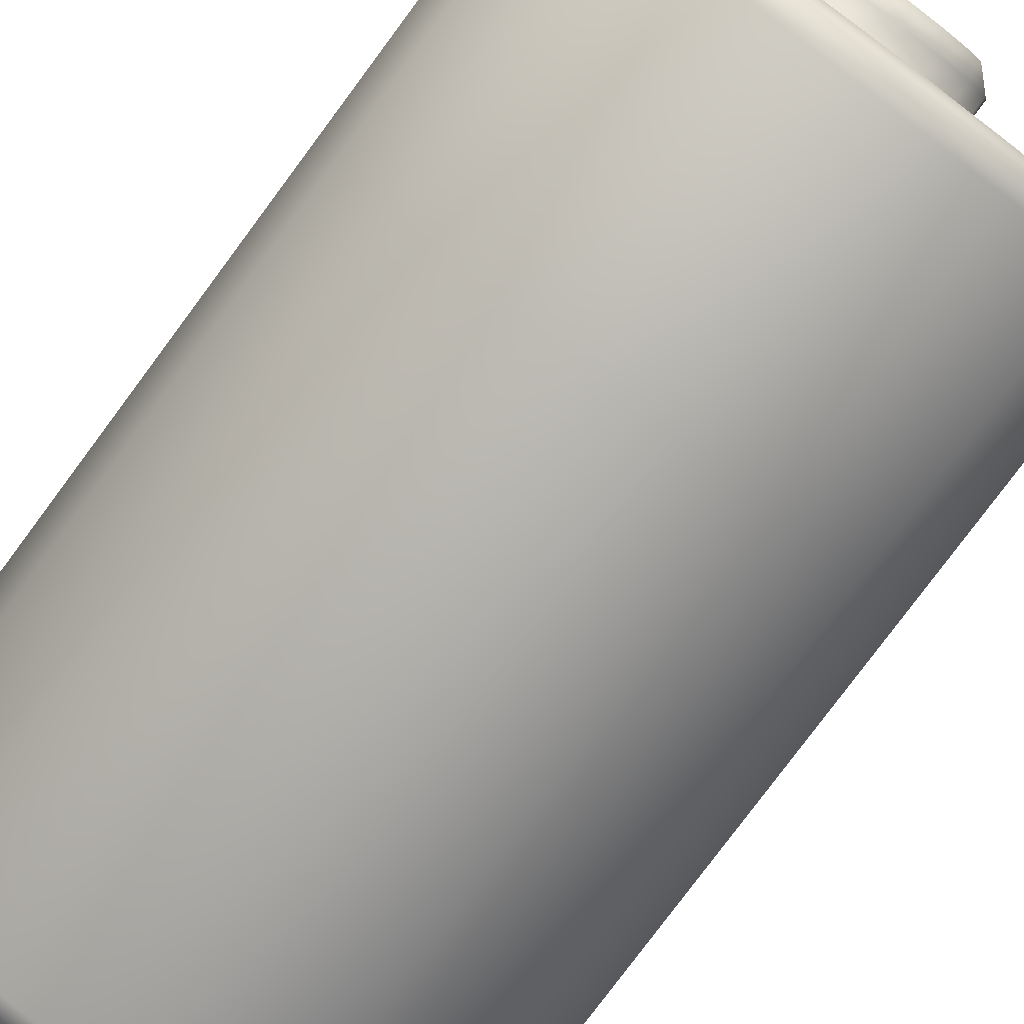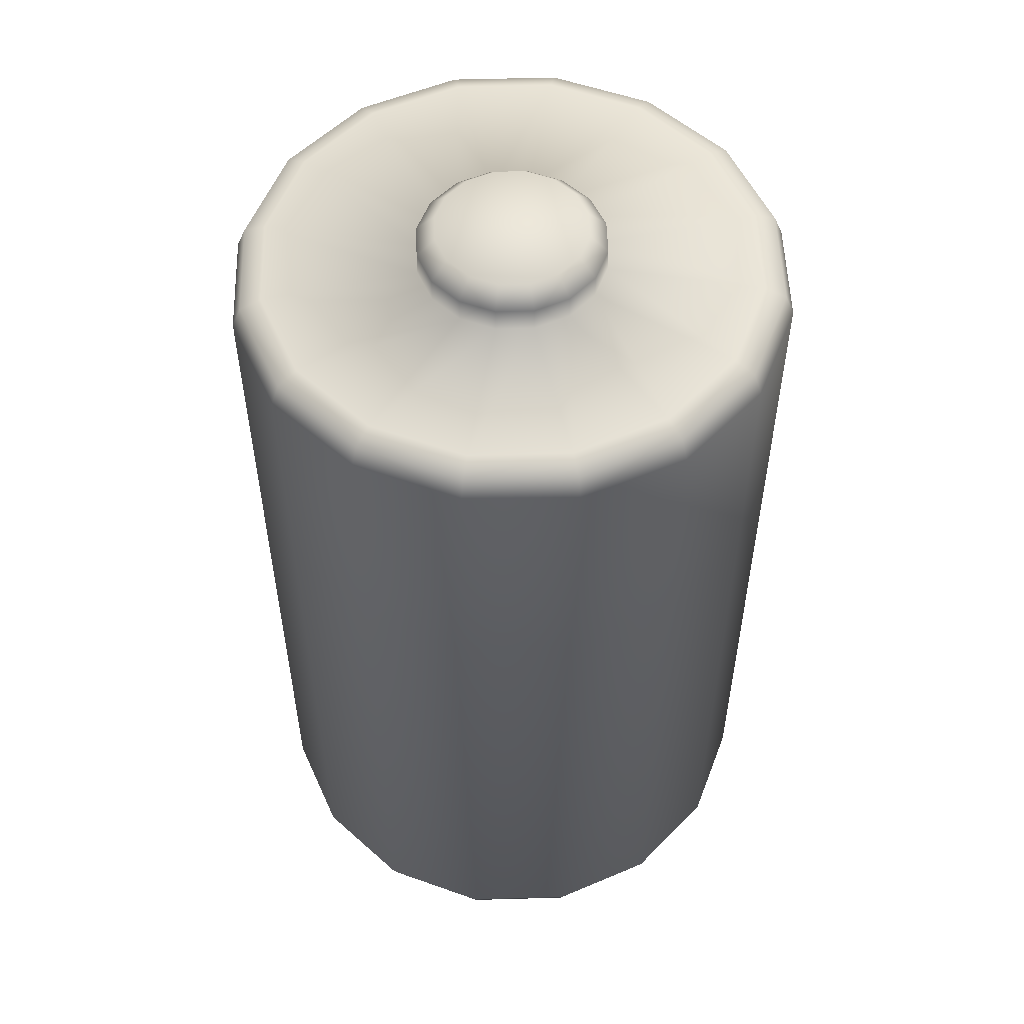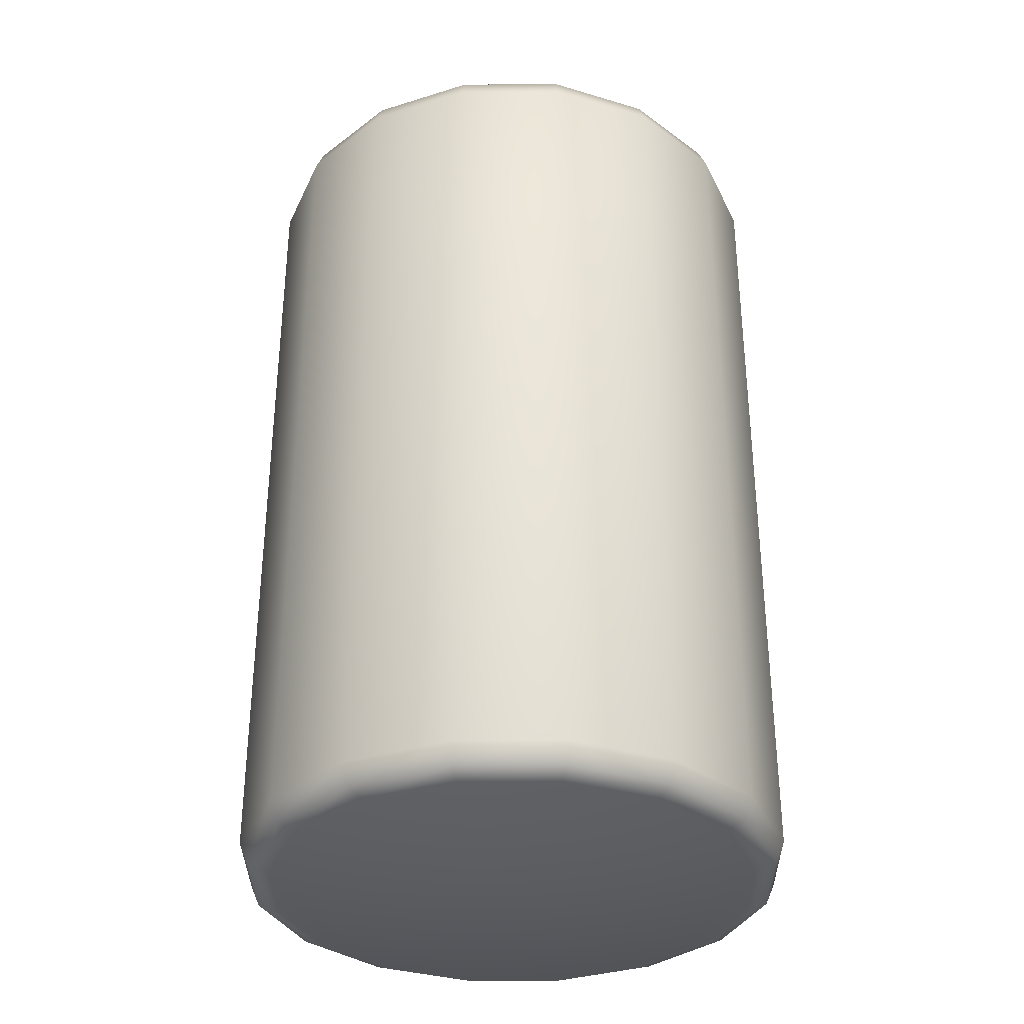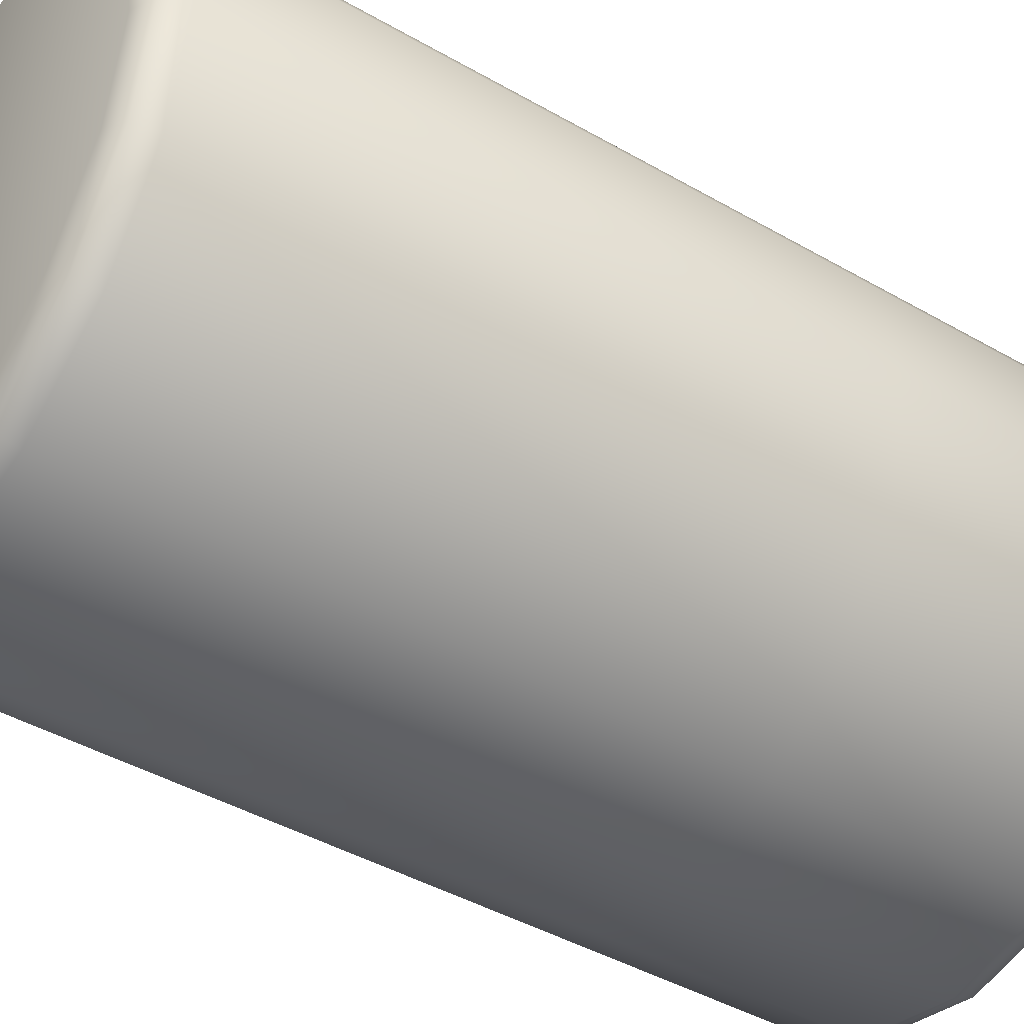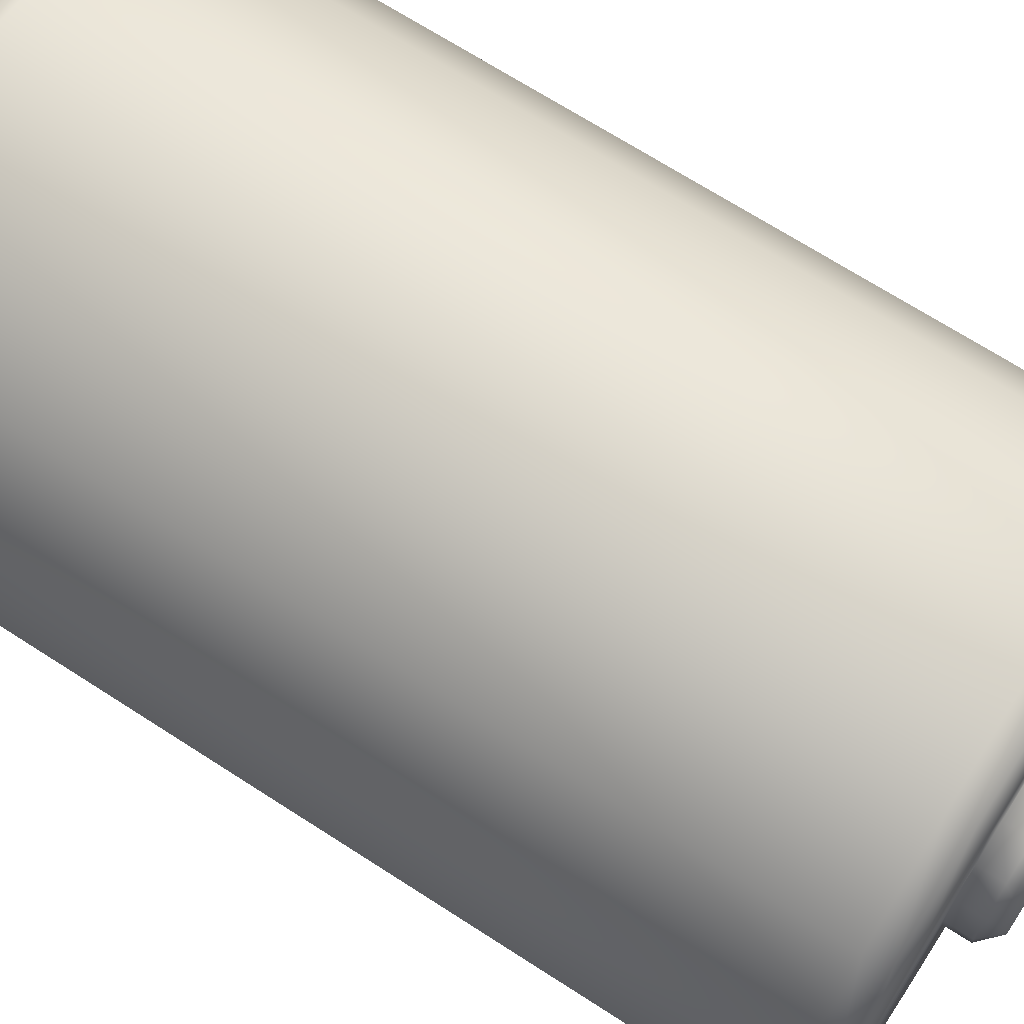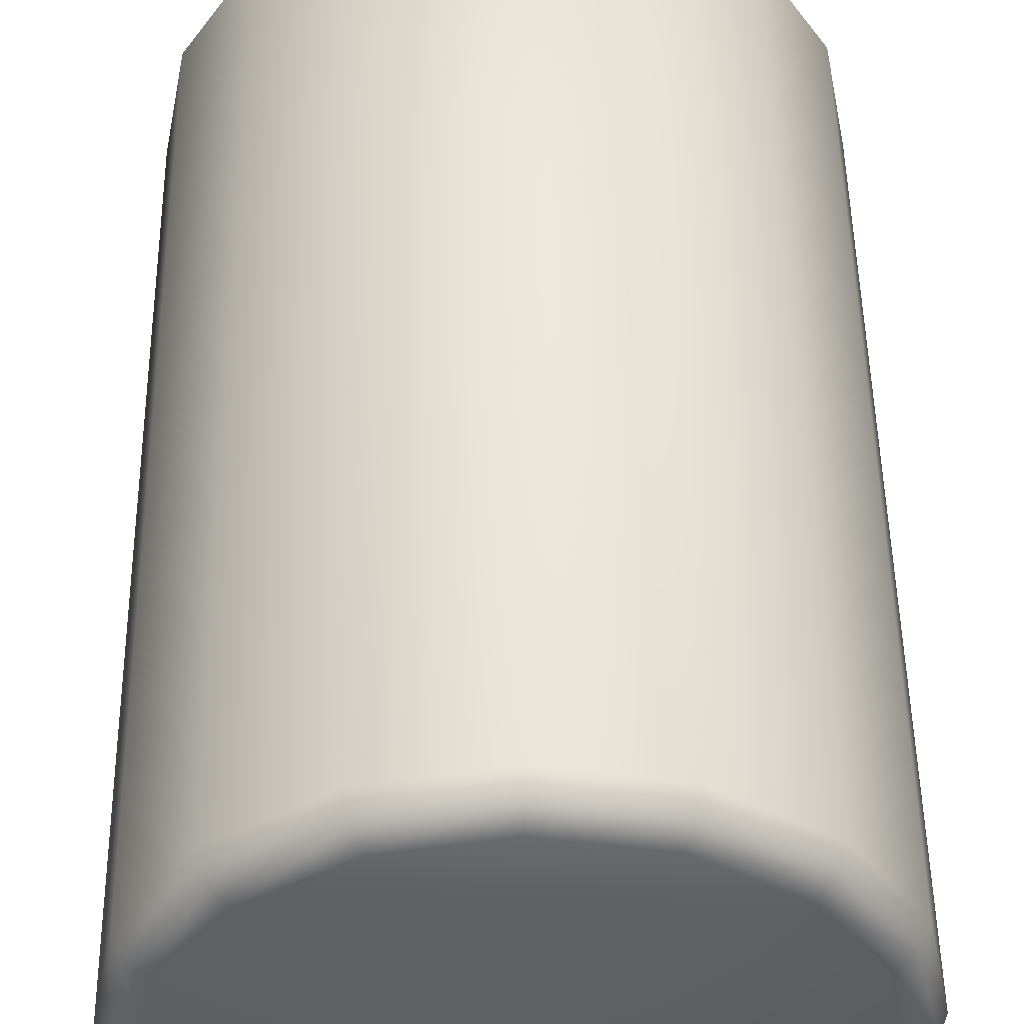
<metadata>
{"format":"obj","ext":"obj","renderer":"f3d","projection":"perspective","resolution":1024,"background":"white","views":[{"elev":-79.9,"azim":143.3,"up":"+Z"},{"elev":54.0,"azim":167.0,"up":"+Y"},{"elev":-34.1,"azim":79.2,"up":"+Y"},{"elev":-42.5,"azim":55.3,"up":"+Z"},{"elev":69.0,"azim":122.9,"up":"+Z"},{"elev":49.1,"azim":-0.8,"up":"+Z"}]}
</metadata>
<code>
o Cylinder
v 0.3827 0.592 0.9239
v -0.7071 0.592 0.7071
v -0.9239 0.592 0.3827
v -1 0.592 0
v -0.7071 0.592 -0.7071
v -0.3827 0.592 -0.9239
v 0 0.592 -1
v 0.3827 0.592 -0.9239
v 0.7071 0.592 -0.7071
v 0.9239 0.592 -0.3827
v 1 0.592 0
v 0.9239 0.592 0.3827
v 0.7071 0.592 0.7071
v 0 0.592 1
v -0.3827 0.592 0.9239
v -0.9239 0.592 -0.3827
v 0 -1.6 -0.8914
v 0 -1.494 -1
v 0 -1.569 -0.9682
v 0.3411 -1.6 -0.8236
v 0.3827 -1.494 -0.9239
v 0.3705 -1.569 -0.8945
v 0.6303 -1.6 -0.6303
v 0.7071 -1.494 -0.7071
v 0.6846 -1.569 -0.6846
v 0.8236 -1.6 -0.3411
v 0.9239 -1.494 -0.3827
v 0.8945 -1.569 -0.3705
v 0.8914 -1.6 0
v 1 -1.494 0
v 0.9682 -1.569 0
v 0.8236 -1.6 0.3411
v 0.9239 -1.494 0.3827
v 0.8945 -1.569 0.3705
v 0.6303 -1.6 0.6303
v 0.7071 -1.494 0.7071
v 0.6846 -1.569 0.6846
v 0.3411 -1.6 0.8236
v 0.3827 -1.494 0.9239
v 0.3705 -1.569 0.8945
v 0 -1.6 0.8914
v 0 -1.494 1
v 0 -1.569 0.9682
v -0.3411 -1.6 0.8236
v -0.3827 -1.494 0.9239
v -0.3705 -1.569 0.8945
v -0.6303 -1.6 0.6303
v -0.7071 -1.494 0.7071
v -0.6846 -1.569 0.6846
v -0.8236 -1.6 0.3411
v -0.9239 -1.494 0.3827
v -0.8945 -1.569 0.3705
v -0.8914 -1.6 0
v -1 -1.494 0
v -0.9682 -1.569 0
v -0.8236 -1.6 -0.3411
v -0.9239 -1.494 -0.3827
v -0.8945 -1.569 -0.3705
v -0.6303 -1.6 -0.6303
v -0.7071 -1.494 -0.7071
v -0.6846 -1.569 -0.6846
v -0.3411 -1.6 -0.8236
v -0.3827 -1.494 -0.9239
v -0.3705 -1.569 -0.8945
f 24 9 10 27
f 27 10 11 30
f 30 11 12 33
f 33 12 13 36
f 36 13 1 39
f 39 1 14 42
f 42 14 15 45
f 45 15 2 48
f 48 2 3 51
f 51 3 4 54
f 54 4 16 57
f 57 16 5 60
f 60 5 6 63
f 21 8 9 24
f 63 6 7 18
f 17 20 23 26 29 32 35 38 41 44 47 50 53 56 59 62
f 18 21 22 19
f 19 22 20 17
f 21 24 25 22
f 22 25 23 20
f 24 27 28 25
f 25 28 26 23
f 27 30 31 28
f 28 31 29 26
f 30 33 34 31
f 31 34 32 29
f 33 36 37 34
f 34 37 35 32
f 36 39 40 37
f 37 40 38 35
f 39 42 43 40
f 40 43 41 38
f 42 45 46 43
f 43 46 44 41
f 45 48 49 46
f 46 49 47 44
f 48 51 52 49
f 49 52 50 47
f 51 54 55 52
f 52 55 53 50
f 54 57 58 55
f 55 58 56 53
f 57 60 61 58
f 58 61 59 56
f 60 63 64 61
f 61 64 62 59
f 63 18 19 64
f 64 19 17 62
f 18 7 8 21
o Cylinder.001
v 0.3827 0.592 0.9239
v -0.7071 0.592 0.7071
v -0.9239 0.592 0.3827
v -1 0.592 0
v -0.7071 0.592 -0.7071
v -0.3827 0.592 -0.9239
v 0 0.592 -1
v 0.3827 0.592 -0.9239
v 0.7071 0.592 -0.7071
v 0.9239 0.592 -0.3827
v 1 0.592 0
v 0.9239 0.592 0.3827
v 0.7071 0.592 0.7071
v 0 0.592 1
v -0.3827 0.592 0.9239
v -0.9239 0.592 -0.3827
v 0 1.6 -0.3387
v 0 1.494 -1
v 0 1.569 -0.9682
v 0.1296 1.6 -0.3129
v 0.3827 1.494 -0.9239
v 0.3705 1.569 -0.8945
v 0.2395 1.6 -0.2395
v 0.7071 1.494 -0.7071
v 0.6846 1.569 -0.6846
v 0.3129 1.6 -0.1296
v 0.9239 1.494 -0.3827
v 0.8945 1.569 -0.3705
v 0.3387 1.6 0
v 1 1.494 0
v 0.9682 1.569 0
v 0.3129 1.6 0.1296
v 0.9239 1.494 0.3827
v 0.8945 1.569 0.3705
v 0.2395 1.6 0.2395
v 0.7071 1.494 0.7071
v 0.6846 1.569 0.6846
v 0.1296 1.6 0.3129
v 0.3827 1.494 0.9239
v 0.3705 1.569 0.8945
v 0 1.6 0.3387
v 0 1.494 1
v 0 1.569 0.9682
v -0.1296 1.6 0.3129
v -0.3827 1.494 0.9239
v -0.3705 1.569 0.8945
v -0.2395 1.6 0.2395
v -0.7071 1.494 0.7071
v -0.6846 1.569 0.6846
v -0.3129 1.6 0.1296
v -0.9239 1.494 0.3827
v -0.8945 1.569 0.3705
v -0.3387 1.6 0
v -1 1.494 0
v -0.9682 1.569 0
v -0.3129 1.6 -0.1296
v -0.9239 1.494 -0.3827
v -0.8945 1.569 -0.3705
v -0.2395 1.6 -0.2395
v -0.7071 1.494 -0.7071
v -0.6846 1.569 -0.6846
v -0.1296 1.6 -0.3129
v -0.3827 1.494 -0.9239
v -0.3705 1.569 -0.8945
v 0 1.6 -0.8914
v 0.3411 1.6 -0.8236
v 0.6303 1.6 -0.6303
v 0.8236 1.6 -0.3411
v 0.8914 1.6 0
v 0.8236 1.6 0.3411
v 0.6303 1.6 0.6303
v 0.3411 1.6 0.8236
v 0 1.6 0.8914
v -0.3411 1.6 0.8236
v -0.6303 1.6 0.6303
v -0.8236 1.6 0.3411
v -0.8914 1.6 0
v -0.8236 1.6 -0.3411
v -0.6303 1.6 -0.6303
v -0.3411 1.6 -0.8236
v -0 1.688 -0.3387
v -0 1.753 -0.2729
v 0.1045 1.753 -0.2522
v 0.1296 1.688 -0.3129
v 0.193 1.753 -0.193
v 0.2395 1.688 -0.2395
v 0.2522 1.753 -0.1045
v 0.3129 1.688 -0.1296
v 0.2729 1.753 0
v 0.3387 1.688 0
v 0.2522 1.753 0.1045
v 0.3129 1.688 0.1296
v 0.193 1.753 0.193
v 0.2395 1.688 0.2395
v 0.1045 1.753 0.2522
v 0.1296 1.688 0.3129
v -0 1.753 0.2729
v -0 1.688 0.3387
v -0.1045 1.753 0.2522
v -0.1296 1.688 0.3129
v -0.193 1.753 0.193
v -0.2395 1.688 0.2395
v -0.2522 1.753 0.1045
v -0.3129 1.688 0.1296
v -0.2729 1.753 -0
v -0.3387 1.688 0
v -0.2522 1.753 -0.1045
v -0.3129 1.688 -0.1296
v -0.193 1.753 -0.193
v -0.2395 1.688 -0.2395
v -0.1045 1.753 -0.2522
v -0.1296 1.688 -0.3129
f 70 127 82 71
f 71 82 85 72
f 126 123 174 176
f 69 124 127 70
f 80 121 124 69
f 68 118 121 80
f 67 115 118 68
f 66 112 115 67
f 79 109 112 66
f 78 106 109 79
f 65 103 106 78
f 77 100 103 65
f 76 97 100 77
f 75 94 97 76
f 74 91 94 75
f 73 88 91 74
f 72 85 88 73
f 85 82 83 86
f 86 83 129 130
f 88 85 86 89
f 89 86 130 131
f 91 88 89 92
f 92 89 131 132
f 94 91 92 95
f 95 92 132 133
f 97 94 95 98
f 98 95 133 134
f 100 97 98 101
f 101 98 134 135
f 103 100 101 104
f 104 101 135 136
f 106 103 104 107
f 107 104 136 137
f 109 106 107 110
f 110 107 137 138
f 112 109 110 113
f 113 110 138 139
f 115 112 113 116
f 116 113 139 140
f 118 115 116 119
f 119 116 140 141
f 121 118 119 122
f 122 119 141 142
f 124 121 122 125
f 125 122 142 143
f 127 124 125 128
f 128 125 143 144
f 82 127 128 83
f 83 128 144 129
f 81 84 130 129
f 84 87 131 130
f 87 90 132 131
f 90 93 133 132
f 93 96 134 133
f 96 99 135 134
f 99 102 136 135
f 102 105 137 136
f 105 108 138 137
f 108 111 139 138
f 111 114 140 139
f 114 117 141 140
f 117 120 142 141
f 120 123 143 142
f 123 126 144 143
f 126 81 129 144
f 81 126 176 145
f 105 102 160 162
f 108 105 162 164
f 147 146 175 173 171 169 167 165 163 161 159 157 155 153 151 149
f 87 84 148 150
f 111 108 164 166
f 90 87 150 152
f 114 111 166 168
f 93 90 152 154
f 117 114 168 170
f 96 93 154 156
f 120 117 170 172
f 99 96 156 158
f 123 120 172 174
f 102 99 158 160
f 146 147 148 145
f 147 149 150 148
f 149 151 152 150
f 151 153 154 152
f 153 155 156 154
f 155 157 158 156
f 157 159 160 158
f 159 161 162 160
f 161 163 164 162
f 163 165 166 164
f 165 167 168 166
f 167 169 170 168
f 169 171 172 170
f 171 173 174 172
f 173 175 176 174
f 175 146 145 176
f 84 81 145 148

</code>
